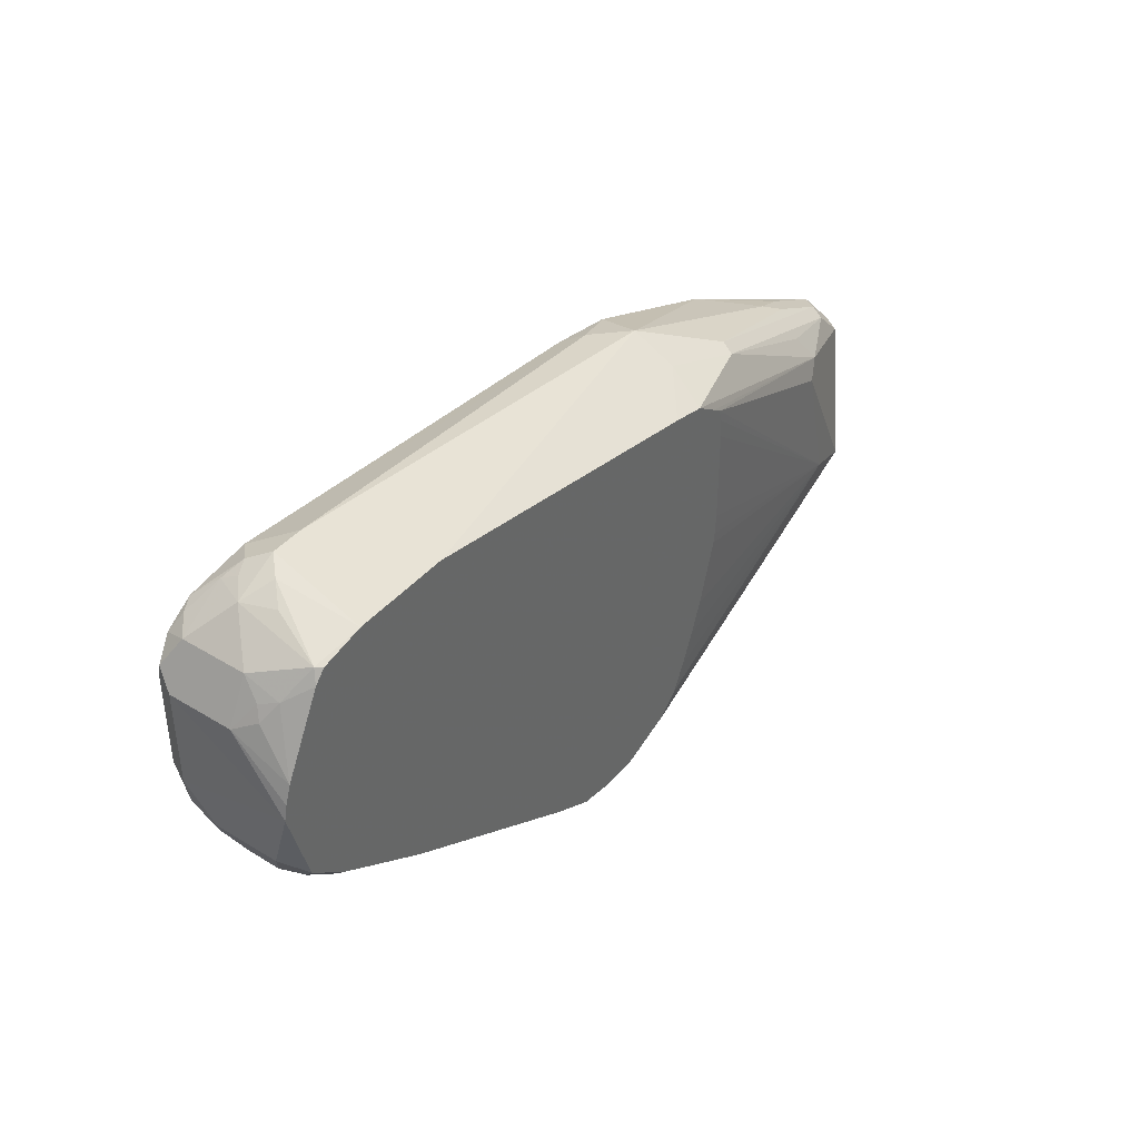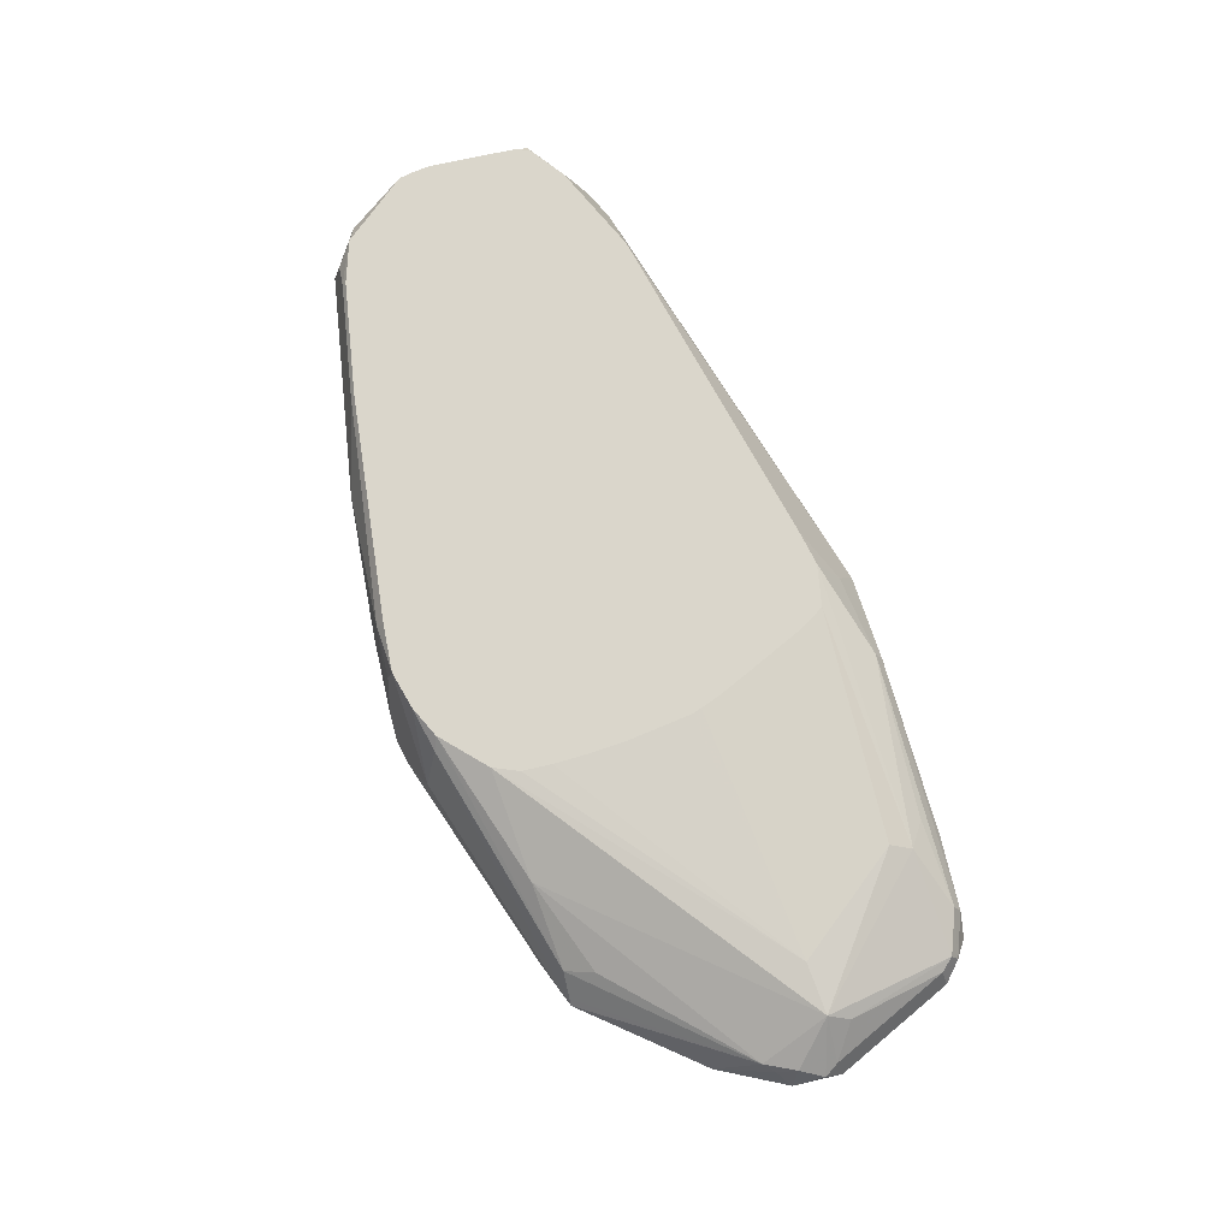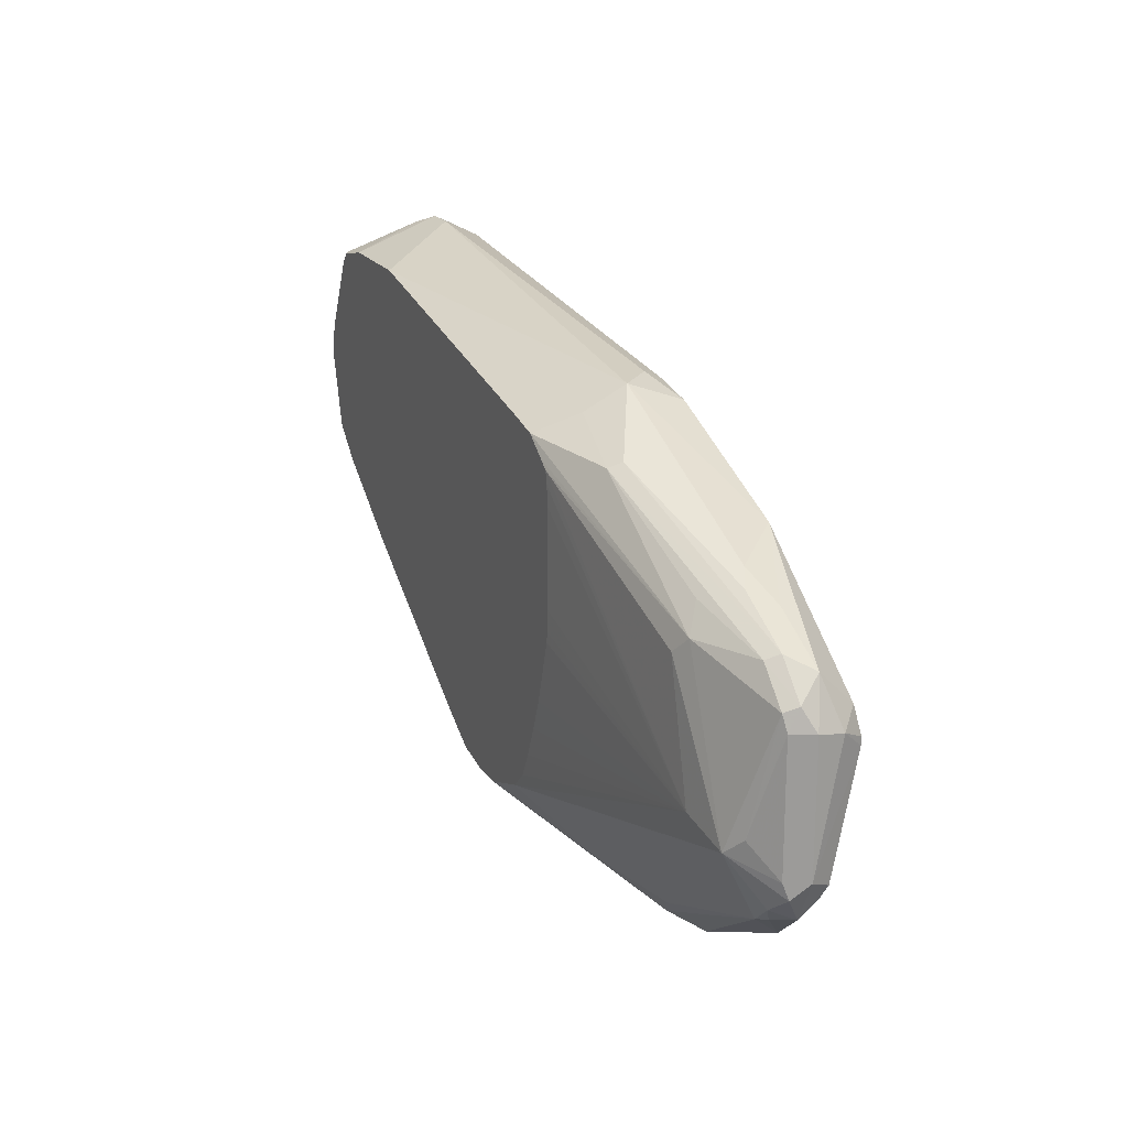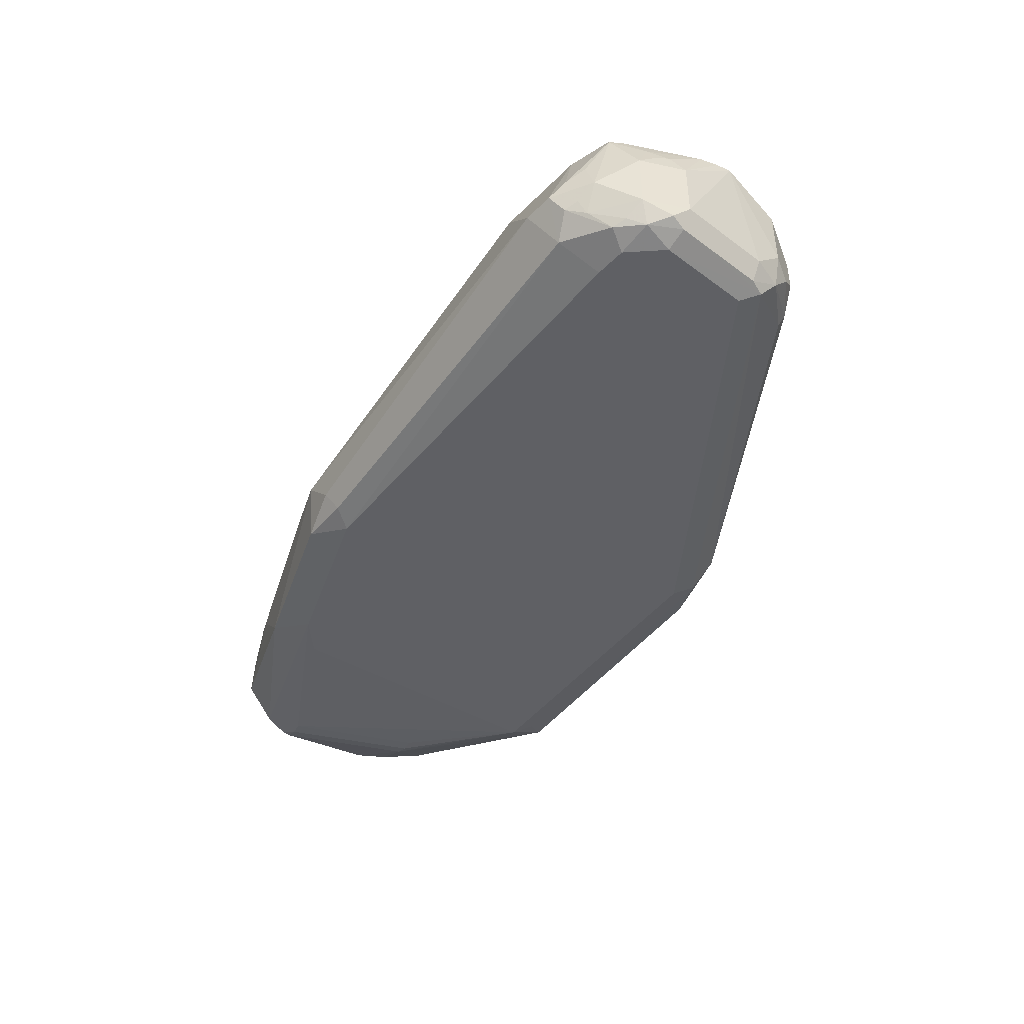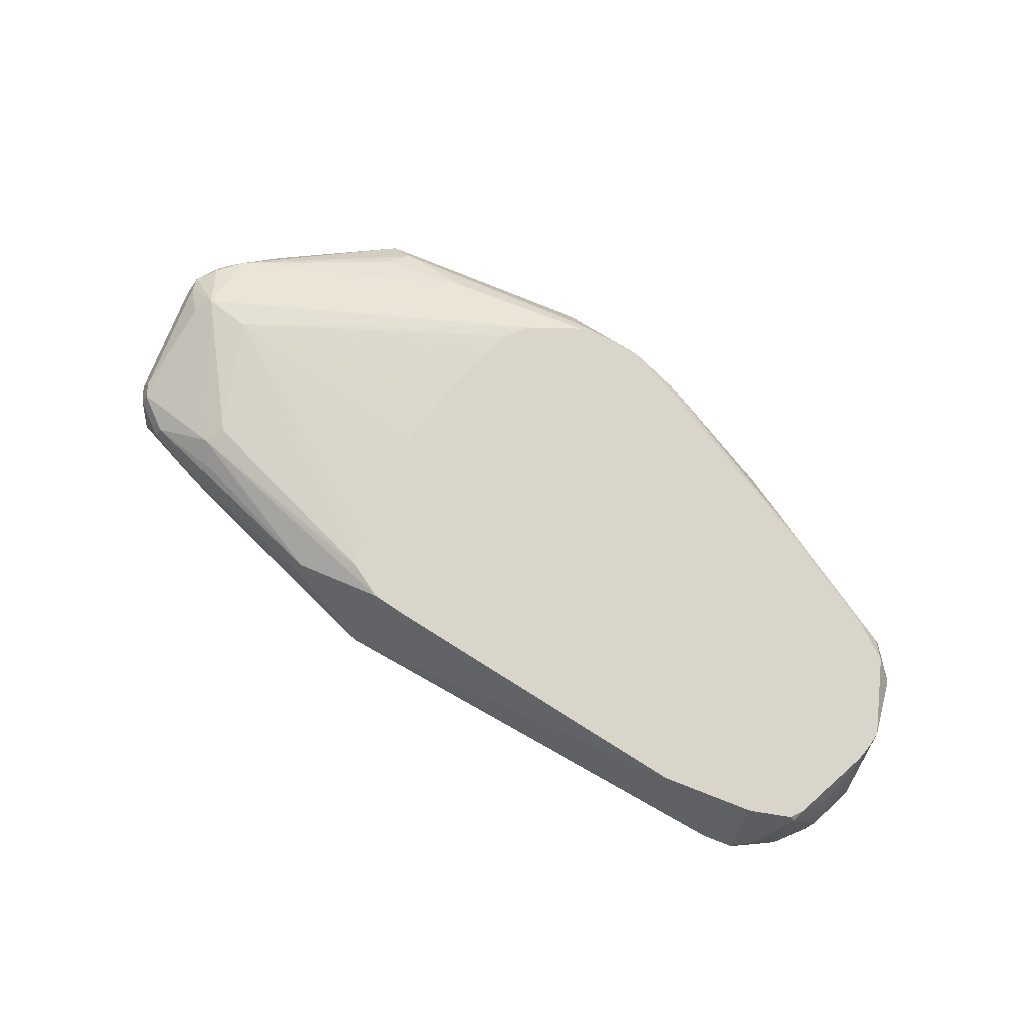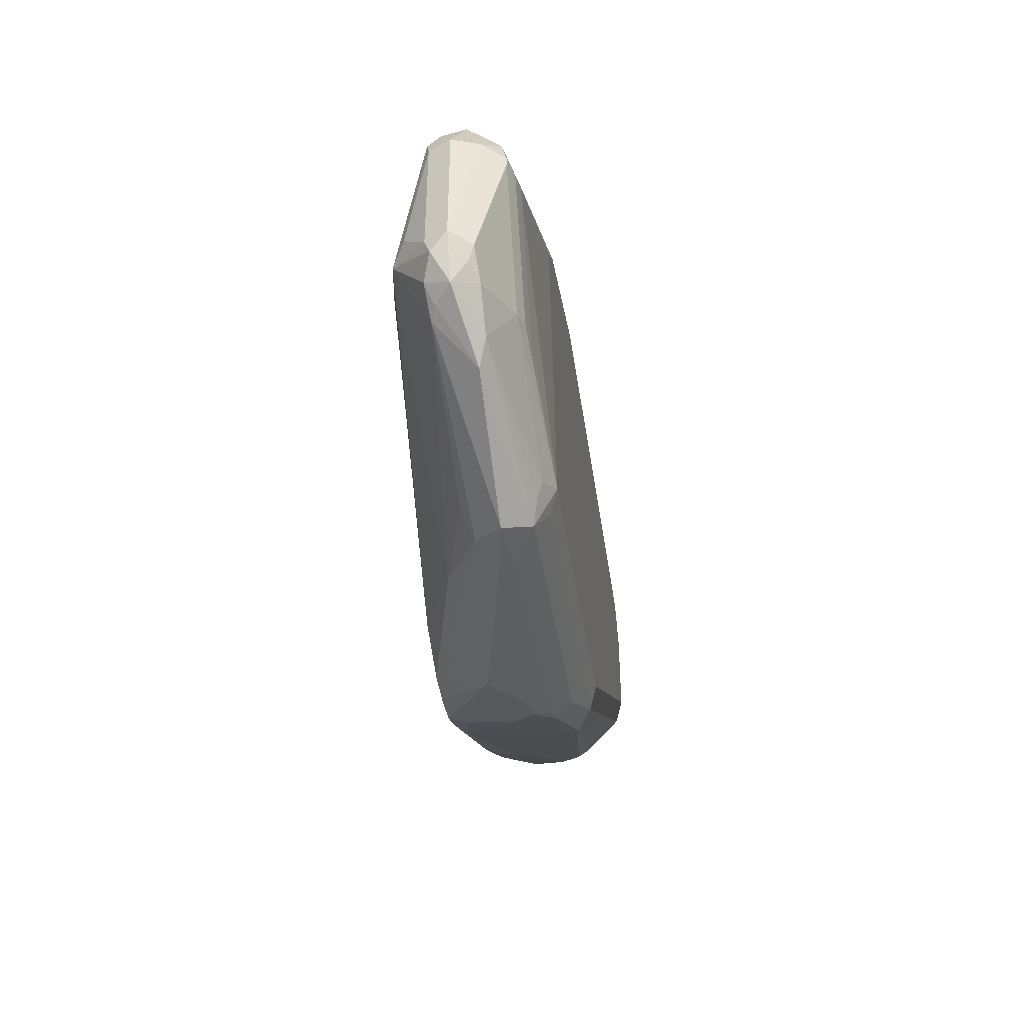
<metadata>
{"format":"obj","ext":"obj","renderer":"f3d","projection":"perspective","resolution":1024,"background":"white","views":[{"elev":41.0,"azim":126.6,"up":"+Z"},{"elev":74.0,"azim":-129.6,"up":"+Y"},{"elev":19.7,"azim":-113.5,"up":"+Z"},{"elev":-44.2,"azim":49.2,"up":"+Y"},{"elev":74.4,"azim":21.3,"up":"+Y"},{"elev":-43.8,"azim":-82.0,"up":"+Z"}]}
</metadata>
<code>
v -0.08764 -0.8671 -0.4238
v -0.08442 -0.8639 -0.4222
v 0.0325 -0.8249 -0.4027
v 0.05201 -0.8249 -0.4027
v 0.05846 -0.8379 -0.4092
v -0.06491 -0.8639 -0.4222
v -0.05846 -0.8704 -0.4222
v -0.07791 -0.8704 -0.4222
v -0.07791 -0.8834 -0.4157
v -0.1656 -0.8671 -0.3848
v -0.1818 -0.8444 -0.3637
v -0.07141 -0.8509 -0.4157
v 0.06497 -0.8119 -0.3962
v 0.09082 -0.8055 -0.391
v 0.1143 -0.8055 -0.3871
v 0.1169 -0.8184 -0.3897
v 0.1072 -0.8477 -0.3994
v 0.07792 -0.8574 -0.4092
v 0.09738 -0.8704 -0.4027
v 0.09738 -0.8834 -0.3962
v -0.06819 -0.8915 -0.3994
v -0.07791 -0.8899 -0.4027
v -0.08764 -0.8866 -0.4043
v -0.1754 -0.872 -0.3726
v 0.1266 -0.8915 -0.38
v -0.2013 -0.8574 -0.3572
v -0.1899 -0.8477 -0.3605
v -0.08442 -0.8444 -0.4027
v -0.1973 -0.8428 -0.3507
v -0.1851 -0.8233 -0.3215
v -0.02432 -0.8282 -0.3994
v 0.07014 -0.8055 -0.3906
v 0.1396 -0.8055 -0.3735
v 0.1429 -0.8119 -0.3767
v 0.1072 -0.872 -0.3994
v 0.09416 -0.8606 -0.4059
v 0.1461 -0.8477 -0.38
v 0.1331 -0.8606 -0.3865
v 0.1169 -0.8744 -0.3946
v 0.1364 -0.8793 -0.3848
v 0.1461 -0.8817 -0.38
v -0.07791 -0.8964 -0.3897
v -0.09092 -0.8899 -0.3962
v -0.1656 -0.8866 -0.3459
v -0.1754 -0.8817 -0.3483
v -0.1948 -0.872 -0.3532
v 0.341 -0.8915 -0.2241
v 0.1169 -0.8964 -0.3702
v -0.2046 -0.8671 -0.3459
v -0.2078 -0.8704 -0.3378
v -0.2078 -0.8574 -0.3442
v -0.2095 -0.8477 -0.341
v -0.2078 -0.8444 -0.3312
v -0.1948 -0.8306 -0.3118
v -0.2046 -0.8428 -0.2436
v -0.1461 -0.8233 -0.2241
v -0.1364 -0.8184 -0.2339
v -0.1559 -0.8184 -0.3118
v 0.0365 -0.8055 -0.3784
v 0.2614 -0.8055 -0.3004
v 0.2631 -0.8087 -0.302
v 0.2208 -0.8314 -0.3378
v 0.1591 -0.8541 -0.3735
v 0.3377 -0.8509 -0.2598
v 0.3248 -0.8639 -0.2663
v 0.3215 -0.872 -0.2631
v -0.09743 -0.8964 -0.2144
v -0.1851 -0.8915 -0.2631
v -0.1461 -0.8915 -0.341
v -0.1559 -0.8899 -0.3442
v -0.2046 -0.8866 -0.2679
v 0.3458 -0.8793 -0.2339
v 0.3442 -0.8899 -0.2144
v 0.3442 -0.8899 -0.1559
v 0.3312 -0.8964 -0.1559
v 0.3312 -0.8964 -0.2144
v -0.2143 -0.8574 -0.3312
v -0.2078 -0.8444 -0.2533
v -0.2078 -0.8509 -0.2403
v -0.1851 -0.8428 -0.2241
v -0.1364 -0.8314 -0.2079
v -0.04867 -0.8233 -0.1656
v 0.01054 -0.8055 -0.1608
v -0.004361 -0.8055 -0.171
v -0.01048 -0.8055 -0.1754
v -0.01198 -0.8055 -0.1829
v -0.01309 -0.8055 -0.1949
v -0.01309 -0.8055 -0.2533
v -0.0122 -0.8055 -0.2662
v -0.01137 -0.8055 -0.2728
v 0.0003649 -0.8055 -0.3118
v 0.007815 -0.8055 -0.3312
v 0.01621 -0.8055 -0.3507
v 0.01943 -0.8055 -0.3572
v 0.02416 -0.8055 -0.3666
v 0.3199 -0.8055 -0.2615
v 0.3215 -0.8087 -0.2631
v 0.3345 -0.8152 -0.2566
v 0.3377 -0.8314 -0.2598
v 0.2793 -0.8314 -0.2988
v 0.3507 -0.8574 -0.2339
v 0.3442 -0.8639 -0.2468
v -0.07791 -0.8964 -0.1949
v -0.2013 -0.8834 -0.2468
v -0.1948 -0.8899 -0.2663
v -0.2046 -0.8866 -0.2631
v -0.2111 -0.8736 -0.2566
v 0.3507 -0.8769 -0.2144
v 0.3337 -0.8915 -0.1364
v 0.3507 -0.8769 -0.1559
v 0.3458 -0.8866 -0.1462
v 0.3118 -0.8964 -0.1364
v -0.2143 -0.8574 -0.2533
v -0.2013 -0.8639 -0.2274
v -0.1883 -0.8509 -0.2208
v -0.05195 -0.8314 -0.1624
v -0.03894 -0.8379 -0.1559
v 3.128e-05 -0.8574 -0.1364
v 3.128e-05 -0.8314 -0.1494
v 0.01949 -0.8055 -0.1588
v 0.3403 -0.8055 -0.243
v 0.341 -0.8087 -0.2436
v 0.3507 -0.8184 -0.2339
v 0.3536 -0.8055 -0.1949
v -0.1072 -0.8866 -0.1851
v 0.01949 -0.8964 -0.1559
v 0.3377 -0.8769 -0.1299
v 0.3264 -0.8866 -0.1267
v 0.3183 -0.8899 -0.1234
v 0.3507 -0.8379 -0.1559
v 0.2858 -0.8834 -0.1104
v 0.2922 -0.8964 -0.1364
v -0.1754 -0.8574 -0.2144
v -0.1624 -0.8639 -0.2079
v -0.1494 -0.8509 -0.2014
v -0.1364 -0.8574 -0.1949
v 0.2728 -0.8574 -0.09743
v 0.2338 -0.8055 -0.1169
v 0.03244 -0.8055 -0.1559
v -0.009698 -0.8866 -0.1462
v 0.01949 -0.8769 -0.1364
v 0.3516 -0.8055 -0.1859
v 0.02599 -0.8899 -0.1429
v 0.3377 -0.8379 -0.1299
v 0.3183 -0.8574 -0.1104
v 0.3093 -0.8769 -0.1121
v 0.2988 -0.8704 -0.1039
v 0.348 -0.8055 -0.1751
v 0.3442 -0.8249 -0.1494
v 0.341 -0.8282 -0.1413
v 0.2922 -0.8574 -0.09743
v 0.2922 -0.8055 -0.1169
v 0.3361 -0.8184 -0.1389
v 0.3215 -0.8087 -0.1218
v 0.3118 -0.8379 -0.1096
v 0.302 -0.8477 -0.1023
v 0.3069 -0.8671 -0.1072
v 0.3248 -0.8055 -0.1299
v 0.3183 -0.8055 -0.1226
v 0.3247 -0.8055 -0.1298
f 75 109 112
f 74 111 109
f 74 110 111
f 74 109 75
f 73 110 74
f 73 108 110
f 71 107 77
f 72 101 108
f 72 102 101
f 71 106 107
f 71 105 106
f 68 103 104
f 68 70 69
f 68 105 70
f 68 104 105
f 72 108 73
f 77 107 113
f 79 115 80
f 79 113 114
f 101 124 108
f 101 123 124
f 67 103 68
f 99 122 123
f 98 122 99
f 98 121 122
f 97 121 98
f 78 113 79
f 96 121 97
f 82 115 116
f 82 119 83
f 82 117 118
f 82 116 117
f 80 82 81
f 80 115 82
f 79 114 115
f 83 119 120
f 82 118 119
f 58 91 92
f 65 102 72
f 58 86 87
f 154 156 155
f 57 85 58
f 56 85 57
f 56 84 85
f 56 83 84
f 56 82 83
f 58 87 88
f 56 81 82
f 55 80 56
f 55 79 80
f 55 78 79
f 54 78 55
f 53 78 54
f 103 125 104
f 53 113 78
f 56 80 81
f 65 72 66
f 58 88 89
f 58 90 91
f 64 102 65
f 64 101 102
f 64 123 101
f 64 99 123
f 64 100 99
f 62 100 64
f 61 100 62
f 58 89 90
f 61 99 100
f 61 97 98
f 60 97 61
f 60 96 97
f 58 95 59
f 58 94 95
f 58 93 94
f 58 92 93
f 61 98 99
f 103 126 125
f 126 132 131
f 104 107 106
f 140 143 141
f 137 152 138
f 137 151 152
f 131 141 143
f 131 137 141
f 131 151 137
f 131 147 151
f 144 150 153
f 130 150 144
f 130 148 149
f 130 142 148
f 129 147 131
f 129 146 147
f 128 146 129
f 127 146 128
f 127 145 146
f 130 149 150
f 127 144 145
f 144 153 154
f 145 154 155
f 53 77 113
f 154 160 159
f 154 158 160
f 153 158 154
f 152 154 159
f 152 156 154
f 151 156 152
f 144 154 145
f 149 153 150
f 148 153 149
f 147 157 151
f 146 157 147
f 145 157 146
f 145 151 157
f 145 156 151
f 145 155 156
f 148 158 153
f 104 114 107
f 126 131 143
f 125 126 140
f 114 125 134
f 114 133 115
f 112 131 132
f 112 129 131
f 110 127 111
f 110 144 127
f 110 130 144
f 114 134 136
f 110 124 130
f 109 128 129
f 109 127 128
f 109 111 127
f 108 124 110
f 107 114 113
f 104 125 114
f 104 106 105
f 109 129 112
f 126 143 140
f 114 136 133
f 115 136 135
f 125 136 134
f 124 142 130
f 121 123 122
f 121 124 123
f 119 139 120
f 118 141 137
f 118 140 141
f 115 133 136
f 118 125 140
f 118 139 119
f 118 138 139
f 118 137 138
f 117 136 118
f 117 135 136
f 116 135 117
f 115 135 116
f 118 136 125
f 52 77 53
f 58 85 86
f 50 77 51
f 14 86 85
f 14 87 86
f 14 88 87
f 14 89 88
f 14 90 89
f 14 91 90
f 14 92 91
f 14 85 84
f 14 93 92
f 14 95 94
f 14 59 95
f 14 32 59
f 13 32 14
f 12 28 31
f 12 32 13
f 12 31 32
f 14 94 93
f 11 31 28
f 14 84 83
f 14 120 139
f 16 34 17
f 15 34 16
f 15 33 34
f 14 33 15
f 14 60 33
f 14 96 60
f 14 121 96
f 14 83 120
f 14 124 121
f 14 148 142
f 14 158 148
f 14 160 158
f 14 159 160
f 14 152 159
f 14 138 152
f 14 139 138
f 14 142 124
f 17 35 36
f 11 30 31
f 11 28 12
f 4 13 5
f 3 13 4
f 3 12 13
f 2 12 3
f 2 11 12
f 1 11 2
f 1 10 11
f 5 13 14
f 1 9 10
f 1 7 8
f 1 6 7
f 1 5 6
f 1 4 5
f 1 3 4
f 1 2 3
f 51 77 52
f 1 8 9
f 11 27 29
f 5 14 15
f 5 16 17
f 10 27 11
f 10 26 27
f 10 24 26
f 9 25 21
f 9 20 25
f 9 24 10
f 9 23 24
f 5 15 16
f 9 22 23
f 7 20 9
f 7 19 20
f 7 18 19
f 7 9 8
f 6 18 7
f 5 18 6
f 5 17 18
f 9 21 22
f 17 36 18
f 11 29 30
f 17 37 38
f 42 44 43
f 42 70 44
f 42 69 70
f 42 68 69
f 42 67 68
f 41 66 47
f 41 65 66
f 42 76 75
f 41 64 65
f 41 63 62
f 39 41 40
f 38 41 39
f 38 63 41
f 37 63 38
f 37 62 63
f 34 62 37
f 41 62 64
f 34 61 62
f 42 75 112
f 42 132 126
f 50 71 77
f 17 34 37
f 47 76 48
f 47 75 76
f 47 74 75
f 47 73 74
f 47 72 73
f 42 112 132
f 47 66 72
f 45 50 46
f 44 50 45
f 44 71 50
f 44 105 71
f 44 70 105
f 42 103 67
f 42 126 103
f 46 50 49
f 33 61 34
f 42 48 76
f 33 60 61
f 24 45 46
f 24 44 45
f 23 43 24
f 23 42 43
f 22 42 23
f 17 38 39
f 21 25 48
f 24 46 26
f 21 42 22
f 20 40 41
f 20 39 40
f 20 35 39
f 19 35 20
f 19 36 35
f 18 36 19
f 17 39 35
f 20 41 25
f 24 43 44
f 21 48 42
f 30 55 56
f 25 41 47
f 30 59 31
f 30 58 59
f 30 57 58
f 30 56 57
f 30 54 55
f 31 59 32
f 30 52 53
f 30 53 54
f 26 29 27
f 26 52 29
f 26 51 52
f 26 50 51
f 26 49 50
f 26 46 49
f 25 47 48
f 29 52 30

</code>
